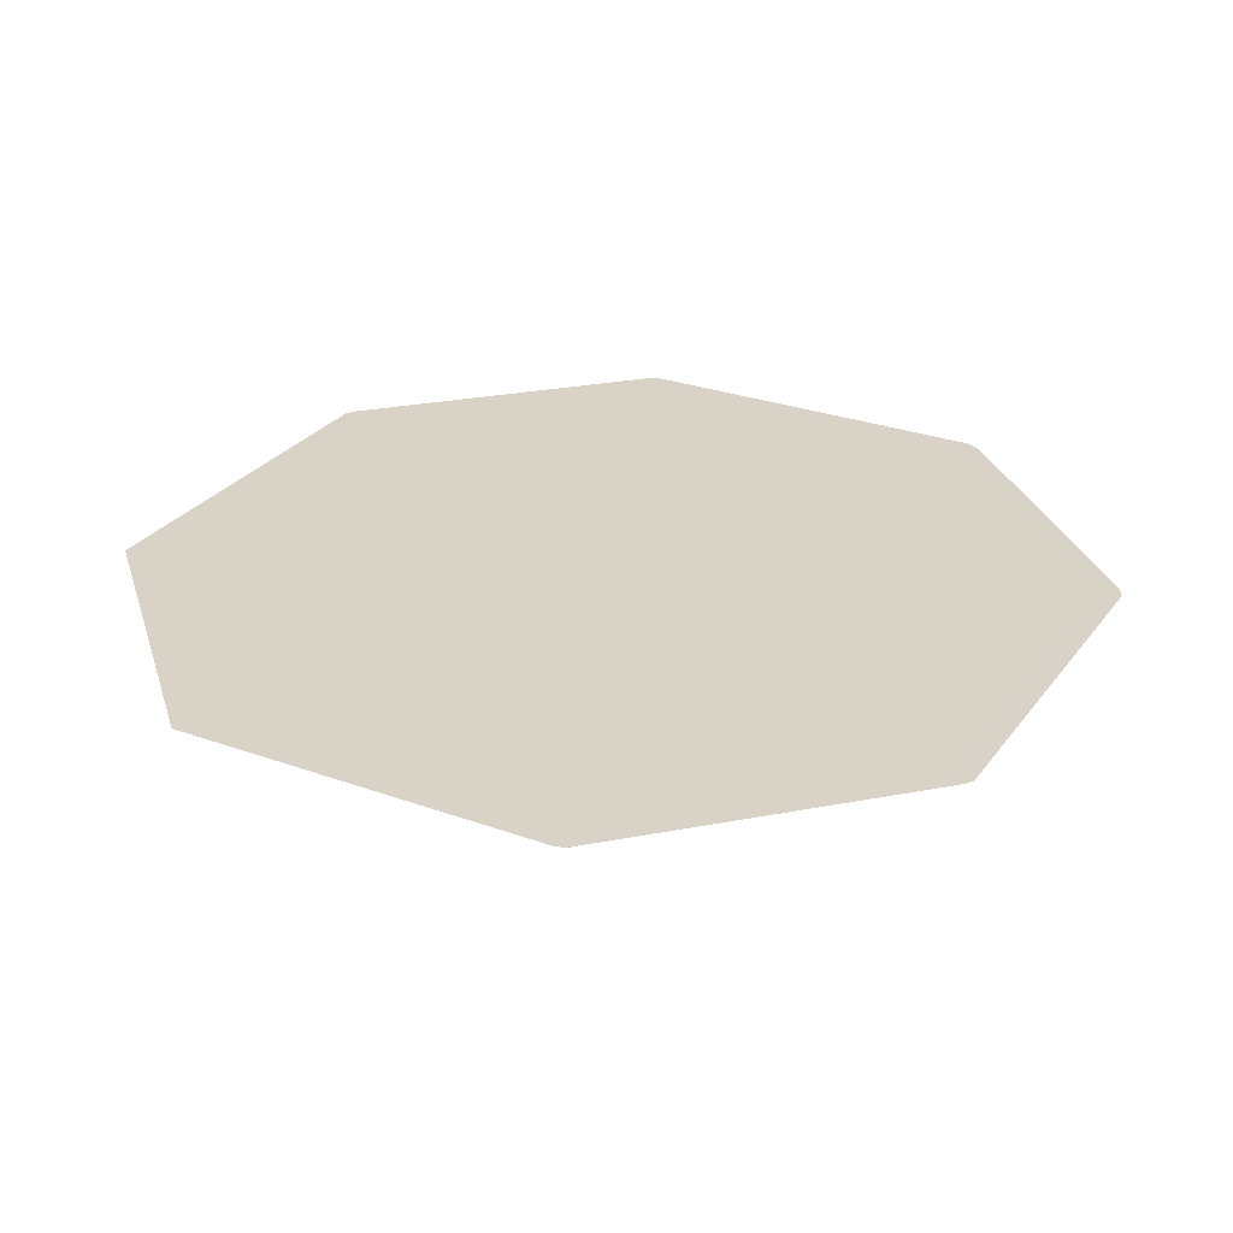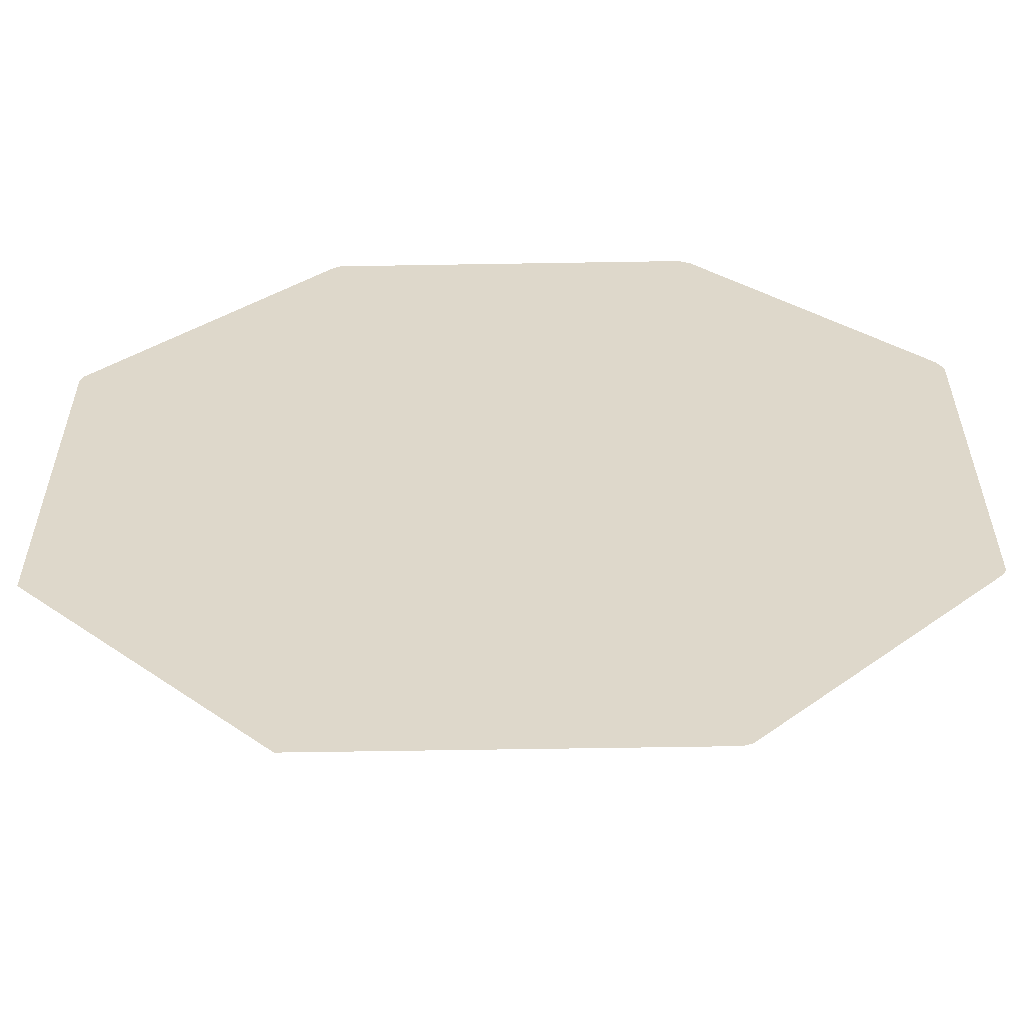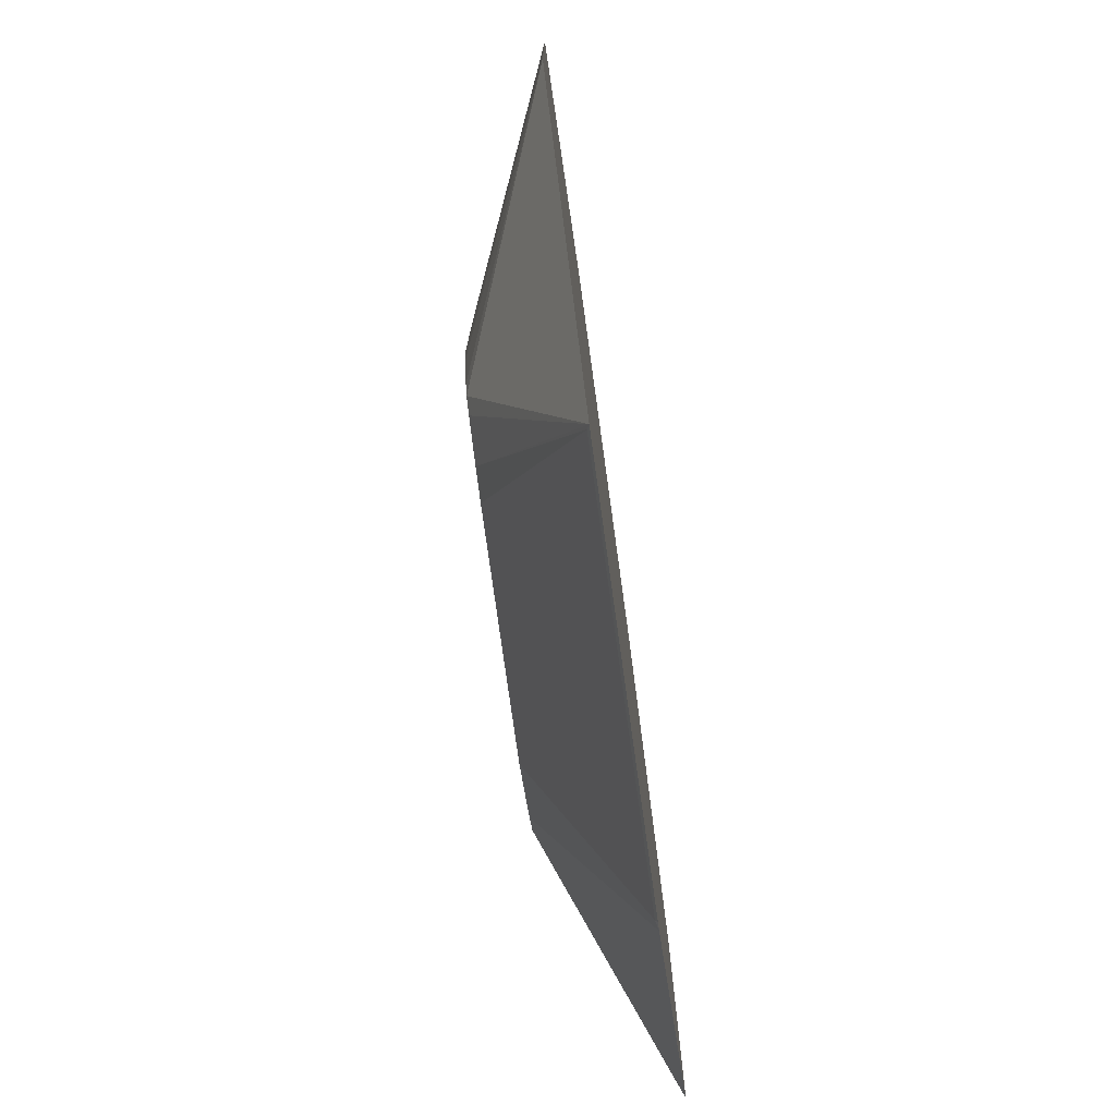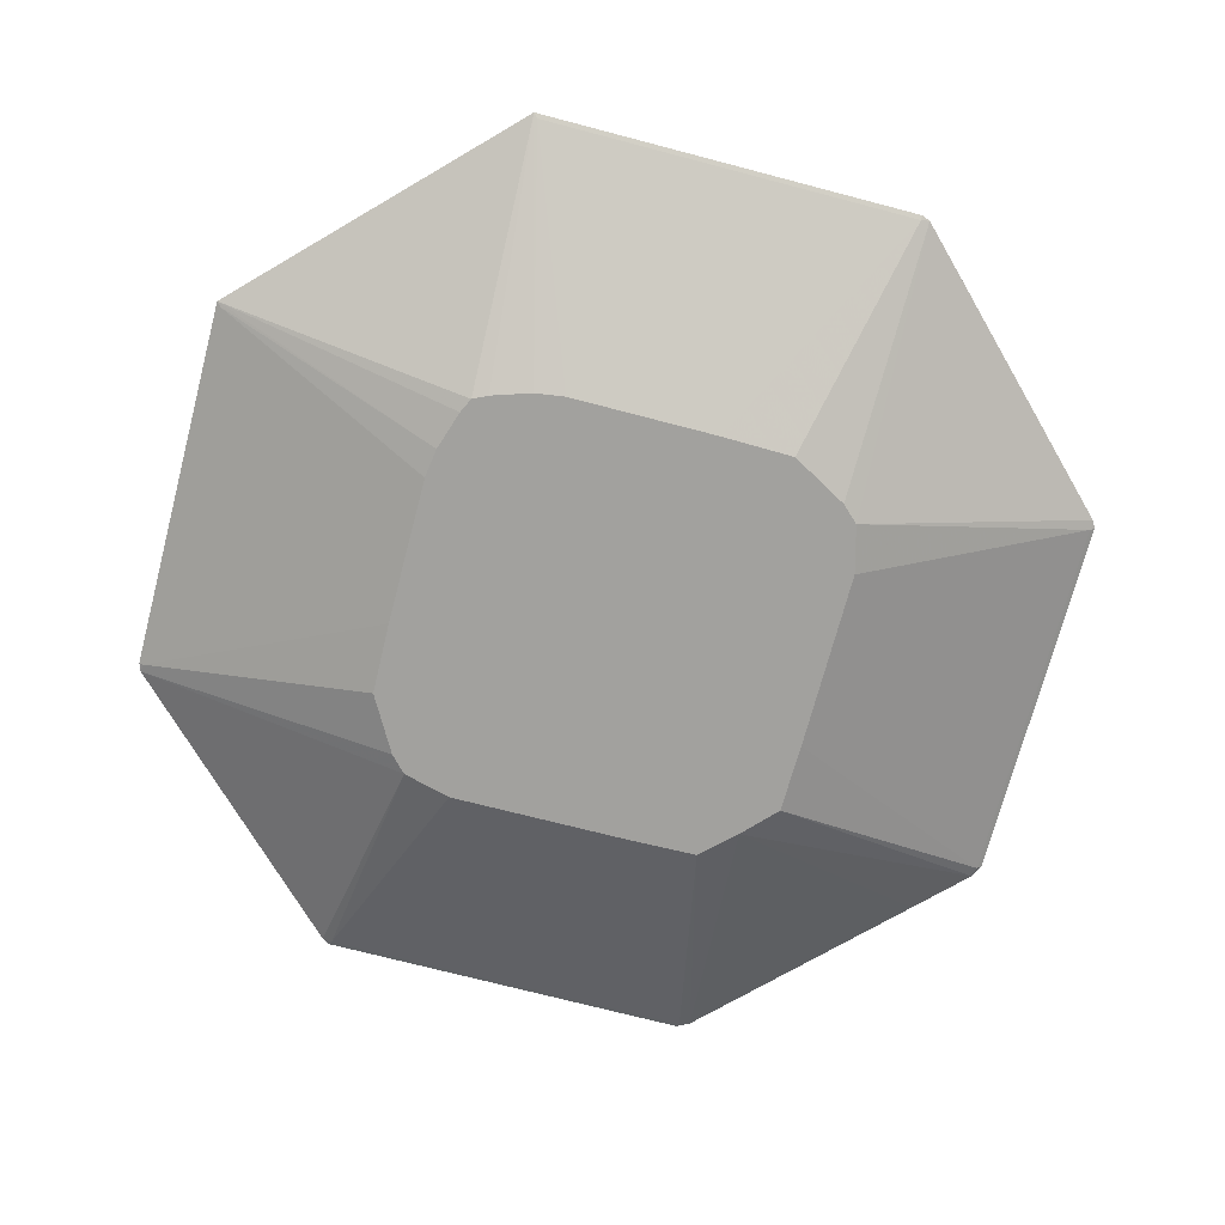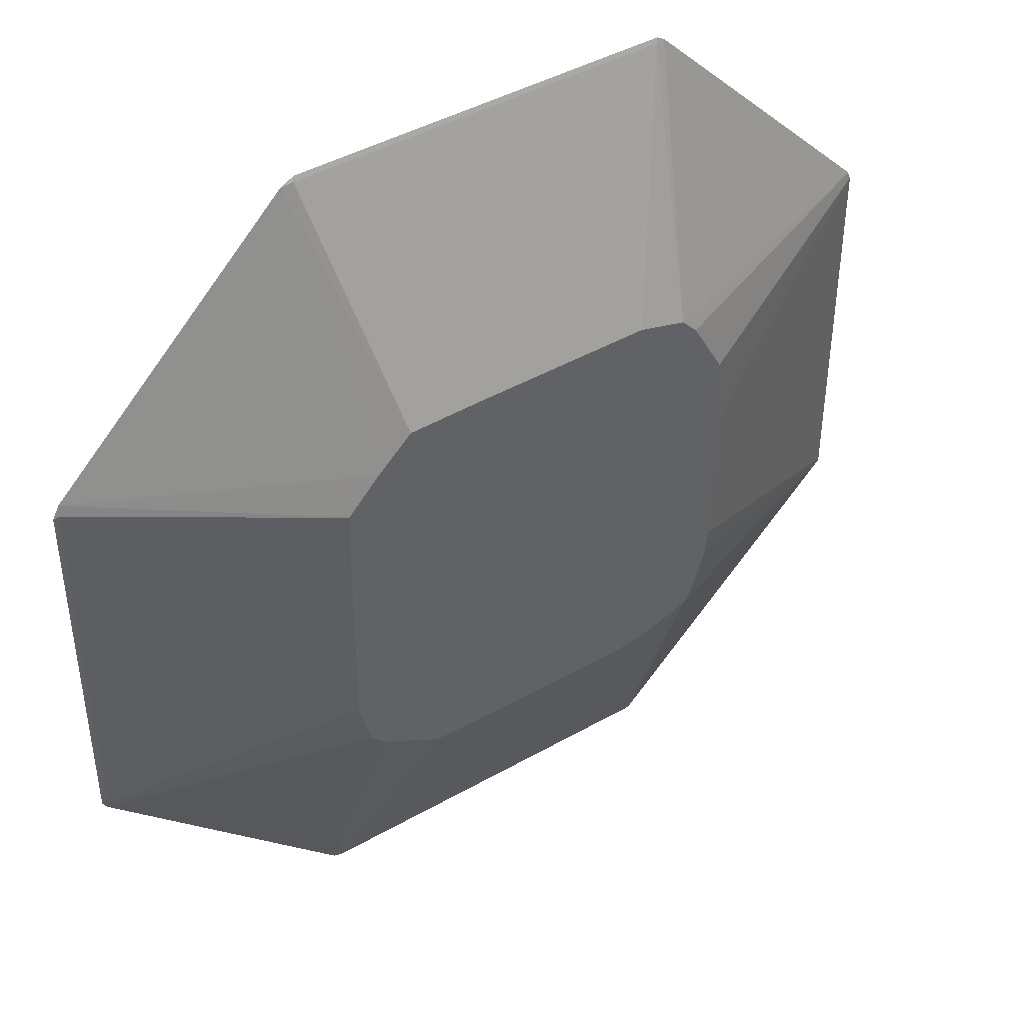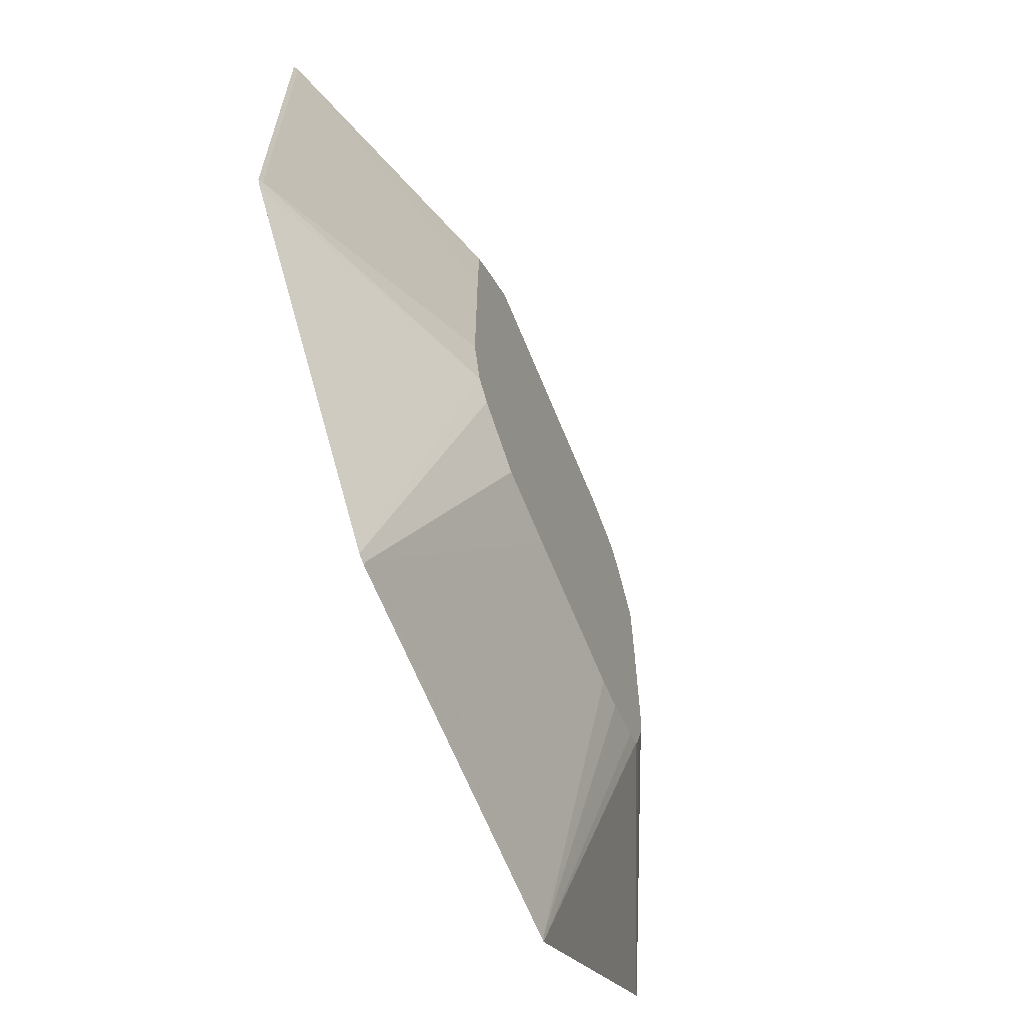
<metadata>
{"format":"obj","ext":"obj","renderer":"f3d","projection":"perspective","resolution":1024,"background":"white","views":[{"elev":28.2,"azim":-151.2,"up":"+Y"},{"elev":-58.1,"azim":-179.0,"up":"+Z"},{"elev":-77.4,"azim":97.9,"up":"+Z"},{"elev":-72.0,"azim":165.3,"up":"+Y"},{"elev":43.2,"azim":-34.1,"up":"+Z"},{"elev":-65.6,"azim":-67.9,"up":"+Z"}]}
</metadata>
<code>
v 0.09534 -0.2164 -0.2197
v 0.2197 -0.2164 -0.09534
v 0.09143 -0.2653 -0.09143
v 0.08399 -0.2653 -0.09504
v 0.06425 -0.2653 -0.1014
v 0.09319 -0.2175 -0.2175
v -0.09319 -0.2164 -0.2197
v 0.2197 -0.2164 0.09319
v 0.2175 -0.2175 -0.09319
v 0.1014 -0.2653 -0.06425
v 0.09504 -0.2653 -0.08399
v 0.04941 -0.2653 -0.1036
v -0.09319 -0.2175 -0.2175
v -0.09749 -0.2164 -0.218
v 0.218 -0.2164 0.09749
v 0.2175 -0.2175 0.09319
v 0.1036 -0.2653 -0.04941
v -0.02468 -0.2653 -0.1036
v -0.06094 -0.2653 -0.1028
v -0.08923 -0.2653 -0.08682
v -0.09766 -0.2653 -0.07887
v -0.1243 -0.2164 -0.1913
v 0.1913 -0.2164 0.1243
v 0.07887 -0.2653 0.09766
v 0.08682 -0.2653 0.08923
v 0.1028 -0.2653 0.06094
v 0.1036 -0.2653 0.02468
v -0.1039 -0.2653 -0.05496
v -0.2175 -0.2175 -0.09319
v -0.2175 -0.2164 -0.09805
v -0.1597 -0.2164 -0.1559
v 0.1559 -0.2164 0.1597
v 0.09805 -0.2164 0.2175
v 0.09319 -0.2175 0.2175
v 0.05496 -0.2653 0.1039
v -0.2175 -0.2175 0.09319
v -0.1036 -0.2653 0.03505
v -0.2197 -0.2164 -0.09426
v 0.09426 -0.2164 0.2197
v -0.09319 -0.2175 0.2175
v -0.03505 -0.2653 0.1036
v -0.2164 -0.2164 0.09856
v -0.2197 -0.2164 0.09211
v -0.1029 -0.2653 0.0698
v -0.09211 -0.2164 0.2197
v -0.09856 -0.2164 0.2164
v -0.0698 -0.2653 0.1029
v -0.1918 -0.2164 0.1232
v -0.08682 -0.2653 0.08682
v -0.1232 -0.2164 0.1918
f 21 29 30
f 14 21 22
f 21 28 29
f 16 26 27
f 16 25 26
f 6 12 18
f 15 25 16
f 15 24 25
f 15 23 24
f 21 30 31
f 9 17 10
f 13 20 14
f 13 19 20
f 13 18 19
f 9 27 17
f 9 16 27
f 8 15 16
f 7 13 14
f 21 31 22
f 6 18 13
f 14 20 21
f 23 32 24
f 36 42 43
f 24 33 34
f 48 49 50
f 5 12 6
f 46 50 49
f 46 49 47
f 42 49 48
f 42 44 49
f 40 47 41
f 40 46 47
f 40 45 46
f 36 44 42
f 24 32 33
f 36 37 44
f 34 40 35
f 34 45 40
f 34 39 45
f 33 39 34
f 29 38 30
f 29 43 38
f 29 36 43
f 28 37 36
f 28 36 29
f 24 34 35
f 35 40 41
f 3 5 4
f 3 10 17
f 3 18 12
f 1 33 32
f 1 39 33
f 1 45 39
f 1 46 45
f 1 50 46
f 1 48 50
f 1 42 48
f 1 43 42
f 1 38 43
f 1 32 23
f 1 30 38
f 1 22 31
f 1 14 22
f 1 7 14
f 1 13 7
f 1 6 13
f 1 5 6
f 1 4 5
f 1 3 4
f 3 12 5
f 1 31 30
f 1 23 15
f 1 2 3
f 1 8 2
f 1 15 8
f 3 20 19
f 3 21 20
f 3 28 21
f 3 37 28
f 3 44 37
f 3 49 44
f 3 47 49
f 3 41 47
f 3 35 41
f 3 19 18
f 3 25 24
f 3 26 25
f 3 27 26
f 3 17 27
f 3 11 10
f 2 11 3
f 2 10 11
f 2 9 10
f 2 16 9
f 2 8 16
f 3 24 35

</code>
